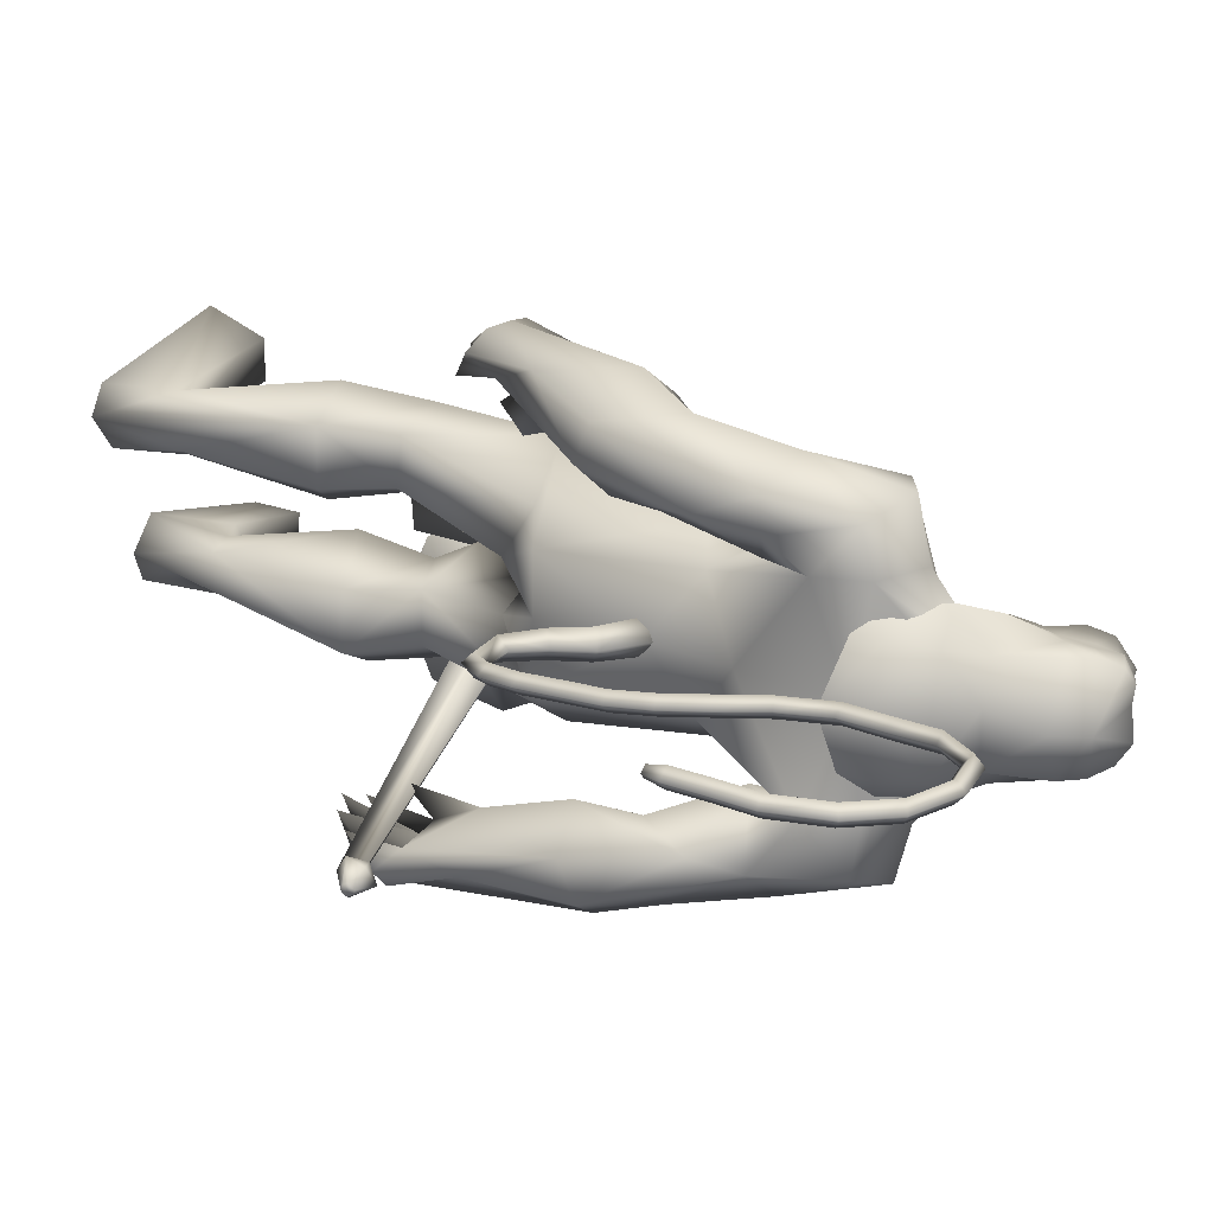
<metadata>
{"format":"obj","ext":"obj","renderer":"f3d","projection":"perspective","resolution":1024,"background":"white","views":[{"elev":21.3,"azim":-51.0,"up":"+Y"}]}
</metadata>
<code>
o body_mesh15-geometry.001
v -0.4087 -0.3522 0.3526
v 0.05088 -0.1293 1.203
v -0.2544 -0.2904 0.3255
v -0.4031 -0.3277 1.497
v -0.4597 -0.7308 1.511
v -0.0735 -0.3465 1.835
v -0.1222 -0.697 1.878
v 0.1989 -0.855 1.914
v -0.08508 -0.9356 1.374
v -0.5384 -0.4615 -0.2499
v 0.1291 -0.4143 0.9592
v 0.2058 -0.2514 1.701
v 0.4953 -0.3766 2.063
v 0.2684 -0.09012 2.01
v -0.5835 -0.5679 3.128
v -0.4249 -0.1653 2.801
v -0.8353 -0.3856 3.34
v -0.7527 0.03885 3.318
v -0.6079 0.03059 4.005
v -0.7868 0.4719 3.348
v -0.4099 0.4606 4.29
v -0.1773 0.6477 4.129
v -0.4602 -0.4274 4.257
v -0.2481 -0.6298 4.13
v -0.1424 -0.8732 3.059
v 0.4562 -0.7144 1.834
v 0.07705 -0.7213 0.87
v -0.2335 -0.6755 0.1754
v 0.0398 -0.5651 0.2747
v -0.4599 -0.6698 -0.2643
v 0.4448 -1.072 -0.2388
v 0.5777 -0.4147 -0.2539
v 0.8516 -0.7002 -0.2676
v 0.8609 -0.539 -0.1276
v 0.8259 -0.8337 -0.1192
v 0.1322 -0.3882 0.01284
v 0.156 -0.6092 3.423
v 0.3384 -0.324 3.241
v 0.01132 -0.001274 2.864
v 0.2597 -0.01747 3.011
v 0.4235 -0.02718 3.396
v 0.1949 -0.4272 4.281
v 0.4382 -0.02749 4.349
v -0.01659 -0.6542 4.516
v -0.6218 0.0312 4.64
v 0.05931 0.6453 4.517
v -0.02488 0.8569 4.919
v -0.7295 0.7325 5.204
v -0.5095 0.6668 4.741
v -0.7585 0.8956 4.911
v -0.6191 1.045 5.452
v -0.7713 1.127 4.887
v -0.2363 1.142 5.549
v -0.2222 0.7459 5.637
v -0.5724 0.7295 5.511
v -0.09932 0.2125 5.996
v -0.2072 0.01186 6.026
v -0.6188 0.03782 5.408
v -0.8025 -0.6529 5.22
v -0.1294 -0.8526 4.913
v 0.2524 -0.6884 5.037
v 0.2407 0.3983 4.282
v 0.2234 0.5874 3.347
v 0.3557 0.2771 3.205
v -0.424 0.0204 2.948
v -0.4498 0.2084 2.821
v -0.5386 0.6257 3.159
v 0.3329 0.6473 5.048
v 0.463 -0.04081 5.166
v 0.0009 -0.8638 5.216
v 0.2226 -0.04265 5.459
v -0.1323 -1.137 5.333
v 0.0355 -0.3282 5.566
v -0.3024 -0.7232 5.635
v -0.1447 -0.2118 5.996
v -0.6365 -0.6667 5.521
v 0.1259 -0.2771 5.896
v 0.2864 -0.05217 5.703
v 0.1855 0.2088 5.892
v 0.3733 0.1843 5.799
v 0.1879 0.2524 6.265
v 0.2816 0.2551 6.223
v -0.1478 0.1072 6.353
v 0.1013 0.2837 5.563
v 0.09971 0.8496 5.234
v -0.161 0.8746 4.614
v -0.1434 1.126 4.589
v -0.7323 0.8785 4.218
v -0.4088 1 4.158
v -0.6726 0.8624 3.815
v -0.934 0.9888 4.559
v -0.9625 1.117 3.795
v -0.958 1.381 3.905
v -0.5109 1.583 3.923
v -0.598 1.427 4.329
v -0.4341 1.303 4.938
v -0.02766 1.141 5.37
v -0.3714 1.271 4.216
v -0.2318 1.064 3.871
v -0.1874 1.348 3.904
v -0.4391 1.069 3.248
v -0.4704 1.297 2.812
v -0.5448 1.426 3.149
v -0.1567 1.169 3.169
v -0.5296 1.43 2.64
v -0.4186 1.558 2.703
v -0.2706 1.586 2.763
v -0.09249 1.473 3.073
v -0.4091 0.9674 2.964
v -0.2202 1.059 2.626
v -0.2345 1.241 2.896
v 0.04122 1.179 2.492
v -0.1036 1.559 2.738
v -0.2198 1.187 2.366
v -0.2743 1.399 2.461
v 0.06769 1.424 2.629
v -0.1294 1.393 2.479
v -0.06713 1.141 2.357
v -0.4119 1.232 2.458
v -0.09966 -0.2043 6.336
v 0.3144 -0.2956 5.789
v 0.4496 -0.06282 5.669
v 0.581 0.03519 5.798
v 0.5366 -0.2051 5.8
v 0.4875 -0.3062 6.135
v 0.1087 -0.3234 6.189
v 0.5015 -0.1432 6.011
v 0.5577 0.03306 5.931
v 0.5467 0.149 6.133
v 0.5632 0.1437 6.354
v 0.6242 -0.08815 6.354
v 0.5079 -0.2995 6.359
v 0.6019 -0.09173 6.128
v 0.638 -0.09446 5.945
v 0.1339 -0.3146 6.267
v -0.6581 -0.6021 4.79
v -0.3849 -0.8456 4.594
v -0.6819 -0.9764 5.492
v -0.97 -0.9836 4.999
v -1.172 -0.8782 4.741
v -1.052 -0.7786 4.359
v -0.4176 -1.098 4.565
v -0.9601 -1.341 4.431
v -0.7572 -1.209 4.253
v -1.044 -1.499 3.996
v -1.423 -1.248 4.173
v -1.452 -0.9806 4.073
v -1.157 -0.7624 3.946
v -0.6268 -1.245 4.981
v -0.3125 -1.117 5.533
v -0.7795 -0.9351 4.204
v -0.76 -1.014 3.812
v -0.7388 -1.302 3.83
v -1.442 -1.331 3.323
v -1.218 -0.9778 3.315
v -0.9794 -1.143 3.124
v -1.005 -1.365 3.2
v -1.399 -1.518 2.861
v -1.555 -1.482 2.879
v -1.675 -1.347 2.873
v -1.533 -1.215 2.985
v -1.338 -1.209 2.942
v -1.175 -1.19 2.91
v -1.142 -1.447 2.649
v -1.269 -1.509 2.762
v -1.539 -1.337 2.59
v -1.525 -1.129 2.472
v -1.117 -1.046 2.619
v -1.246 -1.138 2.441
v -1.395 -1.095 2.387
v -1.404 -1.34 2.535
v -1.649 -1.16 2.648
v -0.2547 0.3594 1.819
v -0.2555 0.712 1.868
v -0.06904 0.8921 2.969
v 0.3241 0.6598 1.784
v 0.3504 0.3214 2.004
v 0.08759 0.06118 1.972
v 0.00722 0.2319 1.667
v -0.6015 0.3751 1.494
v -0.1884 0.1297 1.181
v -0.6726 0.4053 0.394
v -0.5327 0.3285 0.3155
v -0.6555 0.2832 -0.2596
v -0.8167 0.5331 -0.2537
v -0.7065 0.7283 -0.2646
v 0.2969 0.3605 -0.2546
v 0.2374 1.029 -0.2393
v 0.6007 0.6142 -0.2684
v 0.5899 0.7496 -0.1199
v -0.4786 0.7089 0.1737
v -0.6112 0.7817 1.511
v -0.2252 0.9452 1.355
v 0.07899 0.8333 1.866
v -0.08706 0.4044 0.9489
v -0.1151 0.7178 0.8534
v -0.2167 0.569 0.2685
v -0.1474 0.3833 0.0122
v 0.5922 0.4528 -0.1284
v -0.3605 -0.2328 -0.2592
v 0.4233 0.02235 3.766
v 0.3875 -0.1315 3.743
v 0.5687 0.1853 1.369
v 0.4927 -0.2447 1.264
v 0.3062 0.07137 3.766
v 0.3411 0.3025 1.369
f 1 2 3
f 4 2 1
f 4 5 6
f 6 5 7
f 5 8 7
f 5 9 8
f 4 1 5
f 5 1 10
f 2 11 3
f 12 11 2
f 12 13 11
f 12 14 13
f 6 14 12
f 15 6 7
f 15 16 6
f 16 15 17
f 17 15 25
f 15 7 25
f 7 8 25
f 9 26 8
f 9 27 26
f 28 27 9
f 28 29 27
f 30 31 28
f 32 31 30
f 32 33 31
f 32 34 33
f 34 29 35
f 36 29 34
f 28 35 29
f 35 28 31
f 31 33 35
f 34 35 33
f 3 29 36
f 11 29 3
f 27 29 11
f 26 27 11
f 26 11 13
f 25 8 26
f 25 26 37
f 38 37 26
f 40 38 39
f 41 38 40
f 37 38 41
f 24 42 44
f 23 24 44
f 45 19 23
f 45 21 19
f 21 47 46
f 48 47 21
f 48 49 47
f 48 50 49
f 51 50 48
f 51 52 50
f 53 51 54
f 51 55 54
f 55 51 48
f 55 57 56
f 57 55 58
f 55 48 58
f 58 48 45
f 48 21 45
f 59 45 23
f 23 44 60
f 60 44 61
f 61 44 42
f 61 42 43
f 43 41 62
f 43 42 41
f 63 41 64
f 41 40 64
f 64 40 39
f 65 66 39
f 66 65 18
f 18 65 16
f 65 39 16
f 39 38 13
f 38 26 13
f 39 13 14
f 6 39 14
f 16 39 6
f 18 16 17
f 20 175 67
f 21 46 22
f 22 46 62
f 68 62 46
f 68 43 62
f 69 43 68
f 69 61 43
f 60 61 70
f 69 70 61
f 71 70 69
f 71 72 70
f 73 72 71
f 73 74 72
f 75 74 73
f 75 76 74
f 76 58 59
f 57 58 76
f 57 76 75
f 75 73 77
f 77 73 71
f 77 71 78
f 79 78 71
f 79 80 78
f 81 82 79
f 56 81 79
f 83 81 56
f 83 56 57
f 56 79 84
f 79 71 84
f 84 71 97
f 71 85 97
f 71 69 85
f 85 69 68
f 47 85 68
f 86 85 47
f 85 86 87
f 88 89 86
f 88 90 89
f 91 90 88
f 92 90 91
f 91 93 92
f 93 52 95
f 52 93 91
f 91 88 49
f 88 86 49
f 49 86 47
f 91 49 50
f 50 52 91
f 52 96 95
f 52 51 96
f 51 53 96
f 96 53 97
f 97 53 54
f 97 54 84
f 56 84 54
f 54 55 56
f 85 87 97
f 96 97 87
f 95 96 87
f 87 86 89
f 87 89 98
f 98 89 99
f 90 99 89
f 94 98 100
f 95 98 94
f 95 87 98
f 93 95 94
f 98 99 100
f 90 101 99
f 92 101 90
f 92 102 101
f 92 103 102
f 93 103 92
f 93 94 103
f 100 99 104
f 101 104 99
f 102 103 105
f 103 106 105
f 103 107 106
f 103 94 107
f 94 108 107
f 94 100 108
f 100 104 108
f 109 110 104
f 111 110 109
f 104 110 111
f 108 104 111
f 108 111 112
f 111 113 112
f 102 111 101
f 106 111 102
f 111 106 114
f 106 115 114
f 106 107 115
f 107 108 113
f 113 108 116
f 108 112 116
f 113 116 112
f 107 113 117
f 113 118 117
f 111 118 113
f 111 107 118
f 111 114 107
f 107 114 115
f 107 117 118
f 102 119 106
f 102 105 119
f 106 119 105
f 101 111 109
f 101 109 104
f 47 68 46
f 83 57 75
f 83 75 120
f 120 75 126
f 75 77 126
f 78 121 77
f 78 122 121
f 123 122 80
f 123 124 122
f 121 124 125
f 124 121 122
f 77 121 125
f 77 125 126
f 125 124 127
f 127 124 128
f 128 124 123
f 128 123 80
f 80 122 78
f 80 129 128
f 79 129 80
f 79 82 129
f 82 130 129
f 130 131 129
f 132 125 131
f 126 125 132
f 133 125 127
f 131 125 133
f 131 133 129
f 127 134 133
f 128 134 127
f 128 133 134
f 129 133 128
f 120 126 135
f 58 45 59
f 59 23 60
f 59 60 136
f 136 60 137
f 137 60 70
f 74 150 72
f 74 138 150
f 76 138 74
f 76 59 138
f 138 59 139
f 59 136 139
f 140 139 136
f 203 206 201
f 140 136 141
f 141 136 137
f 143 144 142
f 143 145 144
f 146 145 143
f 140 147 146
f 147 140 148
f 140 141 148
f 139 140 146
f 146 143 139
f 139 143 149
f 143 142 149
f 149 142 72
f 70 72 142
f 149 72 150
f 139 149 138
f 138 149 150
f 70 142 137
f 141 137 151
f 142 151 137
f 142 144 151
f 144 152 151
f 144 153 152
f 145 153 144
f 148 151 152
f 141 151 148
f 146 154 145
f 146 147 154
f 147 148 155
f 148 152 155
f 155 152 156
f 153 156 152
f 153 157 156
f 145 157 153
f 145 158 157
f 154 158 145
f 154 159 158
f 160 159 154
f 161 162 159
f 161 155 162
f 147 155 161
f 147 161 154
f 161 160 154
f 157 163 156
f 157 164 163
f 158 164 157
f 158 165 164
f 159 166 158
f 159 167 166
f 162 167 159
f 162 158 167
f 155 163 162
f 163 168 156
f 155 168 163
f 155 156 168
f 163 165 162
f 163 169 165
f 164 169 163
f 169 164 165
f 162 165 170
f 165 171 170
f 158 171 165
f 158 170 171
f 162 170 158
f 158 166 167
f 172 159 160
f 161 159 172
f 161 172 160
f 66 173 39
f 67 173 66
f 67 174 173
f 67 175 174
f 64 176 63
f 64 177 176
f 39 177 64
f 39 178 177
f 173 178 39
f 173 179 178
f 180 179 173
f 180 181 179
f 182 181 180
f 182 183 181
f 182 184 183
f 185 184 182
f 186 184 185
f 186 187 184
f 188 187 186
f 188 189 187
f 188 191 190
f 186 191 188
f 186 185 191
f 192 185 182
f 185 192 191
f 192 193 191
f 180 192 182
f 192 194 193
f 192 174 194
f 192 173 174
f 192 180 173
f 174 175 194
f 175 176 194
f 175 63 176
f 179 177 178
f 195 177 179
f 176 177 195
f 193 194 176
f 193 176 196
f 176 195 196
f 195 183 197
f 183 198 197
f 183 184 198
f 184 187 198
f 198 187 199
f 187 189 199
f 190 197 199
f 191 197 190
f 191 196 197
f 191 193 196
f 196 195 197
f 197 198 199
f 188 190 189
f 199 189 190
f 181 183 195
f 179 181 195
f 67 66 20
f 18 20 66
f 36 34 32
f 200 36 32
f 3 36 200
f 1 3 200
f 10 1 200
f 200 30 10
f 200 32 30
f 30 28 10
f 10 28 5
f 5 28 9
f 4 6 12
f 4 12 2
f 202 203 201
f 202 204 203
f 202 205 206
f 202 206 204
f 204 206 203
f 201 205 202
f 206 205 201
f 19 18 17
f 19 20 18
f 21 20 19
f 20 21 22
f 23 19 17
f 17 24 23
f 17 25 24
f 42 37 41
f 24 37 42
f 24 25 37
f 62 41 63
f 20 22 175
f 22 63 175
f 22 62 63
o Cylinder_Cylinder.001
v 0.97 -0.9472 1.514
v -2.157 -1.09 3.071
v 0.8864 -0.9946 1.363
v -2.029 -1.189 3.118
v 0.8666 -1.193 1.332
v 0.9811 -1.268 1.538
v -2.008 -1.063 3.181
v 1.026 -1.113 1.613
v -2.15 -0.9859 3.139
v -2.145 -1.244 3.141
v -2.06 -1.159 3.287
v -2.262 -1.072 3.254
v -2.276 -1.084 3.229
v -2.282 -1.113 3.218
v -2.276 -1.142 3.229
v -2.262 -1.154 3.254
v -2.248 -1.142 3.279
v -2.242 -1.113 3.29
v -2.136 -1.02 3.271
v 0.9415 -0.8066 1.332
v 0.8461 -1.113 1.154
v 0.9415 -1.42 1.332
v 1.162 -1.244 1.705
v 1.113 -0.8867 1.632
v 1.11 -0.8787 1.374
v 1.001 -0.9988 1.186
v 1.027 -1.28 1.229
v 1.163 -1.331 1.476
v 1.21 -1.009 1.567
v 1.025 -1.113 0.6882
v 1.385 -1.813 1.221
v 1.741 -1.101 1.837
v 1.174 -0.6023 0.7536
v 1.173 -1.627 0.7713
v 1.672 -1.624 1.646
v 1.656 -0.5991 1.638
v 1.385 -0.4133 1.221
v 1.206 -1.113 0.4788
v 1.673 -0.664 0.5458
v 1.55 -1.107 0.3802
v 1.661 -1.564 0.5392
v 1.864 -1.773 0.9537
v 2.111 -1.563 1.331
v 2.187 -1.119 1.523
v 2.11 -0.6627 1.344
v 1.864 -0.454 0.9537
v 2.083 -0.8881 0.7496
v 2.008 -1.113 0.6147
v 2.083 -1.338 0.7496
v 2.237 -1.113 1.025
v 2.266 -0.7681 0.9168
v 2.019 -0.95 0.4589
v 2.107 -1.458 0.6313
v 2.366 -1.277 1.083
v 2.317 -0.9374 0.7729
v 2.203 -1.044 0.5745
v 2.249 -1.289 0.6562
v 2.367 -1.172 0.8721
v 2.304 -0.8774 0.5691
v 2.239 -1.113 0.4538
v 2.313 -1.351 0.5782
v 2.485 -1.228 0.8865
v 2.451 -0.9336 0.8326
v 2.566 -1.118 0.5603
v 2.469 -1.167 0.5557
v 2.528 -1.113 0.6767
f 210 212 213
f 209 211 208
f 211 212 210
f 222 216 217
f 207 230 226
f 214 207 213
f 213 215 225
f 215 218 225
f 213 225 217
f 210 213 217
f 210 217 216
f 210 216 208
f 225 218 224
f 220 208 221
f 215 208 220
f 226 230 235
f 215 219 218
f 207 214 230
f 211 209 227
f 228 227 232
f 209 207 226
f 229 228 234
f 243 242 251
f 227 226 232
f 226 231 232
f 243 235 242
f 232 236 233
f 231 243 232
f 238 234 241
f 237 233 240
f 236 232 239
f 242 238 251
f 213 207 208
f 236 244 240
f 238 241 249
f 249 241 237
f 237 240 247
f 240 244 246
f 244 239 246
f 245 239 243
f 252 251 256
f 256 249 248
f 253 256 257
f 251 250 256
f 255 247 246
f 246 245 253
f 256 255 259
f 245 252 253
f 256 260 257
f 255 254 259
f 257 260 261
f 254 253 258
f 253 257 258
f 264 260 259
f 259 258 263
f 262 258 257
f 265 269 270
f 261 264 268
f 264 263 267
f 267 263 262
f 272 268 271
f 266 265 270
f 267 266 271
f 272 271 270
f 208 211 210
f 213 208 215
f 217 225 224
f 223 217 224
f 221 216 222
f 214 212 229
f 229 212 228
f 212 211 228
f 228 211 227
f 243 231 235
f 230 229 235
f 235 229 234
f 234 228 233
f 238 235 234
f 237 234 233
f 235 238 242
f 234 237 241
f 233 236 240
f 232 243 239
f 244 236 239
f 250 249 256
f 248 247 255
f 265 261 269
f 266 262 265
f 262 261 265
f 269 268 272
f 212 214 213
f 223 222 217
f 219 220 221
f 223 221 222
f 219 221 223
f 218 219 224
f 219 223 224
f 208 216 221
f 219 215 220
f 231 226 235
f 214 229 230
f 209 226 227
f 233 228 232
f 252 243 251
f 238 250 251
f 207 209 208
f 250 238 249
f 248 249 237
f 248 237 247
f 247 240 246
f 239 245 246
f 252 245 243
f 253 252 256
f 255 256 248
f 254 255 246
f 254 246 253
f 260 256 259
f 254 258 259
f 260 264 261
f 263 264 259
f 258 262 263
f 261 262 257
f 269 272 270
f 269 261 268
f 268 264 267
f 266 267 262
f 268 267 271
f 271 266 270
o tail_mesh15-geometry
v -0.5522 0.03491 3.897
v -1.016 0.06618 3.598
v -0.5624 0.1528 3.969
v -1.055 0.1623 3.672
v -0.6067 0.03614 4.073
v -1.108 0.06719 3.745
v -0.5855 -0.08174 3.974
v -1.066 -0.02894 3.668
v -1.33 0.08732 3.457
v -1.314 0.1686 3.538
v -1.306 0.08817 3.619
v -1.322 0.006913 3.54
v -1.756 0.1228 3.773
v -1.686 0.1894 3.802
v -1.625 0.1234 3.833
v -1.689 0.05679 3.808
v -1.753 0.1529 4.305
v -1.68 0.2195 4.301
v -1.611 0.1536 4.304
v -1.68 0.08693 4.308
v -1.634 0.1871 4.885
v -1.569 0.2537 4.857
v -1.504 0.1878 4.837
v -1.566 0.1211 4.864
v -1.328 0.2205 5.416
v -1.274 0.2871 5.392
v -1.211 0.2212 5.375
v -1.271 0.1545 5.399
v -1.245 0.2557 6.051
v -1.189 0.3223 6.062
v -1.124 0.2564 6.078
v -1.189 0.1897 6.07
v -1.391 0.2867 6.612
v -1.377 0.3533 6.668
v -1.366 0.2874 6.73
v -1.383 0.2207 6.671
v -2.045 0.3214 6.694
v -2.082 0.3881 6.738
v -2.125 0.3221 6.784
v -2.088 0.2554 6.734
v -2.459 0.3544 6.225
v -2.515 0.4211 6.232
v -2.578 0.3551 6.235
v -2.517 0.2884 6.225
v -2.527 0.382 5.712
v -2.593 0.4487 5.721
v -2.66 0.3827 5.722
v -2.594 0.316 5.713
v -2.575 0.3887 5.598
v -2.614 0.4281 5.603
v -2.654 0.3891 5.604
v -2.615 0.3497 5.599
v -1.224 0.2381 5.731
v -1.16 0.1721 5.745
v -1.095 0.2388 5.751
v -1.16 0.3047 5.738
v -1.731 0.304 6.728
v -1.724 0.2381 6.783
v -1.712 0.3047 6.845
v -1.717 0.3707 6.782
v -1.255 0.2712 6.37
v -1.205 0.2052 6.381
v -1.145 0.2719 6.394
v -1.203 0.3378 6.374
v -1.723 0.17 4.609
v -1.654 0.104 4.61
v -1.587 0.1707 4.604
v -1.655 0.2366 4.603
v -1.775 0.1378 4.038
v -1.708 0.07186 4.043
v -1.641 0.1385 4.041
v -1.708 0.2045 4.036
v -1.493 0.2038 5.148
v -1.423 0.1378 5.125
v -1.363 0.2045 5.097
v -1.427 0.2704 5.118
v -2.312 0.3379 6.492
v -2.356 0.2719 6.534
v -2.398 0.3386 6.581
v -2.35 0.4046 6.538
v -2.489 0.3682 5.962
v -2.551 0.3022 5.959
v -2.616 0.3689 5.968
v -2.549 0.4349 5.966
v -1.627 0.105 3.549
v -1.611 0.03185 3.623
v -1.589 0.1058 3.691
v -1.604 0.179 3.62
v -0.7946 0.05054 3.773
v -0.8613 0.1575 3.86
v -0.9342 0.05166 3.937
v -0.8713 -0.05534 3.853
f 361 274 362
f 362 276 363
f 274 280 281
f 364 280 274
f 363 278 280
f 273 275 279
f 357 358 288
f 280 278 284
f 278 276 282
f 276 274 281
f 341 342 292
f 358 359 287
f 359 360 287
f 360 357 286
f 337 338 296
f 342 343 291
f 343 344 291
f 344 341 290
f 345 346 300
f 338 339 295
f 339 340 295
f 340 337 294
f 325 326 304
f 346 347 299
f 347 348 299
f 348 345 298
f 333 334 308
f 326 327 303
f 327 328 303
f 328 325 302
f 329 330 312
f 334 335 307
f 335 336 307
f 336 333 306
f 349 350 316
f 330 331 311
f 331 332 311
f 332 329 310
f 353 354 320
f 350 351 315
f 351 352 315
f 352 349 314
f 317 320 324
f 354 355 319
f 355 356 319
f 356 353 318
f 322 321 323
f 320 319 323
f 319 318 323
f 318 317 322
f 297 300 326
f 300 299 327
f 299 298 327
f 298 297 328
f 305 308 330
f 308 307 331
f 307 306 331
f 306 305 332
f 301 304 334
f 304 303 335
f 303 302 335
f 302 301 336
f 289 292 338
f 292 291 339
f 291 290 339
f 290 289 340
f 285 288 342
f 288 287 343
f 287 286 343
f 286 285 344
f 293 296 346
f 296 295 347
f 295 294 347
f 294 293 348
f 309 312 350
f 312 311 351
f 311 310 351
f 310 309 352
f 313 316 354
f 316 315 355
f 315 314 355
f 314 313 356
f 281 284 358
f 284 283 359
f 283 282 359
f 282 281 360
f 273 361 362
f 275 362 363
f 279 364 273
f 277 363 279
f 274 276 362
f 276 278 363
f 280 284 281
f 361 364 274
f 364 363 280
f 275 277 279
f 285 357 288
f 278 283 284
f 283 278 282
f 282 276 281
f 289 341 292
f 288 358 287
f 360 286 287
f 357 285 286
f 293 337 296
f 292 342 291
f 344 290 291
f 341 289 290
f 297 345 300
f 296 338 295
f 340 294 295
f 337 293 294
f 301 325 304
f 300 346 299
f 348 298 299
f 345 297 298
f 305 333 308
f 304 326 303
f 328 302 303
f 325 301 302
f 309 329 312
f 308 334 307
f 336 306 307
f 333 305 306
f 313 349 316
f 312 330 311
f 332 310 311
f 329 309 310
f 317 353 320
f 316 350 315
f 352 314 315
f 349 313 314
f 321 317 324
f 320 354 319
f 356 318 319
f 353 317 318
f 321 324 323
f 324 320 323
f 318 322 323
f 317 321 322
f 325 297 326
f 326 300 327
f 298 328 327
f 297 325 328
f 329 305 330
f 330 308 331
f 306 332 331
f 305 329 332
f 333 301 334
f 334 304 335
f 302 336 335
f 301 333 336
f 337 289 338
f 338 292 339
f 290 340 339
f 289 337 340
f 341 285 342
f 342 288 343
f 286 344 343
f 285 341 344
f 345 293 346
f 346 296 347
f 294 348 347
f 293 345 348
f 349 309 350
f 350 312 351
f 310 352 351
f 309 349 352
f 353 313 354
f 354 316 355
f 314 356 355
f 313 353 356
f 357 281 358
f 358 284 359
f 282 360 359
f 281 357 360
f 275 273 362
f 277 275 363
f 364 361 273
f 363 364 279
o hair_mesh18-geometry
v -0.06965 -0.3476 6.361
v 0.0526 -0.4084 6.266
v 0.08481 -0.3583 6.467
v -0.3018 -0.3036 6.042
v -0.03363 -0.4937 5.937
v -0.3294 -0.5327 5.79
v -0.5763 -0.3116 5.893
v -0.573 -0.4897 5.569
v -0.7254 -0.3224 5.636
v -0.7773 -0.3098 5.447
v -0.9429 0.1002 5.421
v -0.8249 0.16 5.684
v -0.6264 0.4582 5.63
v -0.4853 0.4125 5.887
v -0.4373 0.5812 5.562
v -0.1915 0.5639 5.78
v -0.2216 0.3391 6.035
v -0.3819 0.1043 6.091
v -0.6283 0.06304 5.926
v -0.2134 -0.02873 6.393
v 0.01515 0.332 6.354
v -0.01817 -0.06227 6.553
v 0.1678 0.3068 6.461
v 0.3072 0.2226 6.541
v 0.3426 0.136 6.59
v 0.3565 0.009212 6.565
v 0.308 -0.185 6.618
v 0.24 -0.3156 6.546
v 0.2074 -0.3861 6.365
v 0.2322 -0.4024 6.112
v 0.3427 -0.3858 6.298
v 0.4698 -0.4552 6.153
v 0.2943 -0.4841 5.996
v 0.1157 -0.38 5.673
v 0.2147 -0.4376 5.64
v 0.1649 -0.4959 5.336
v 0.2363 -0.3589 5.627
v 0.3654 -0.3144 5.887
v 0.5019 -0.3181 6.082
v 0.5814 -0.3093 6.215
v 0.5803 -0.4064 6.283
v 0.5051 -0.2918 6.369
v 0.3706 -0.3434 6.459
v 0.4584 -0.1884 6.519
v 0.6215 -0.01453 6.386
v 0.4948 0.1098 6.495
v 0.4358 0.2451 6.455
v 0.2932 0.3016 6.358
v 0.4241 0.2666 6.291
v 0.5586 0.1374 6.365
v 0.6511 0.08323 6.418
v 0.6415 -0.09204 6.306
v 0.6142 -0.2124 6.421
v 0.6671 -0.2478 6.332
v 0.7048 0.05426 6.329
v 0.6365 0.1323 6.21
v 0.6602 0.2342 6.277
v 0.564 0.2996 6.145
v 0.5509 0.1756 6.068
v 0.4274 0.1829 5.882
v 0.3925 0.3031 5.988
v 0.3206 0.3058 6.105
v 0.1483 0.3589 6.258
v 0.08479 0.4554 5.927
v 0.2332 0.266 5.828
v 0.3505 0.3369 5.786
v 0.346 0.206 5.775
v 0.3114 0.2789 5.53
v -0.6802 0.4562 5.442
f 365 366 367
f 368 366 365
f 368 369 366
f 368 370 369
f 371 370 368
f 371 372 370
f 373 372 371
f 374 372 373
f 373 375 374
f 376 375 373
f 376 377 375
f 378 377 376
f 377 378 379
f 378 380 379
f 378 381 380
f 378 382 381
f 382 378 383
f 383 378 376
f 383 376 371
f 371 376 373
f 382 383 371
f 382 371 368
f 384 382 368
f 384 381 382
f 384 385 381
f 386 385 384
f 385 386 387
f 387 386 388
f 388 386 389
f 389 386 390
f 390 386 391
f 386 392 391
f 386 367 392
f 386 365 367
f 386 384 365
f 384 368 365
f 367 393 392
f 367 366 393
f 366 394 393
f 369 394 366
f 393 394 395
f 394 396 395
f 394 397 396
f 398 397 394
f 398 399 397
f 398 400 399
f 399 400 401
f 402 399 401
f 397 399 402
f 396 397 402
f 396 402 403
f 404 396 403
f 405 396 404
f 395 396 405
f 406 395 405
f 395 406 407
f 408 407 406
f 408 391 407
f 390 391 408
f 409 390 408
f 410 390 409
f 389 390 410
f 411 389 410
f 411 388 389
f 388 411 412
f 412 411 413
f 411 414 413
f 411 410 414
f 410 415 414
f 410 409 415
f 415 409 416
f 417 416 409
f 417 418 416
f 417 405 418
f 417 406 405
f 408 406 417
f 409 408 417
f 418 405 404
f 418 404 416
f 415 416 419
f 419 416 420
f 419 420 421
f 421 420 422
f 420 423 422
f 422 423 424
f 425 422 424
f 426 422 425
f 426 413 422
f 412 413 426
f 427 412 426
f 387 412 427
f 387 388 412
f 385 387 427
f 381 385 427
f 381 427 428
f 428 427 426
f 381 428 380
f 413 421 422
f 413 414 421
f 414 415 421
f 415 419 421
f 429 426 425
f 429 425 430
f 425 424 430
f 424 431 430
f 430 431 432
f 429 430 432
f 391 392 407
f 392 393 407
f 393 395 407
f 433 377 379
f 377 433 375

</code>
